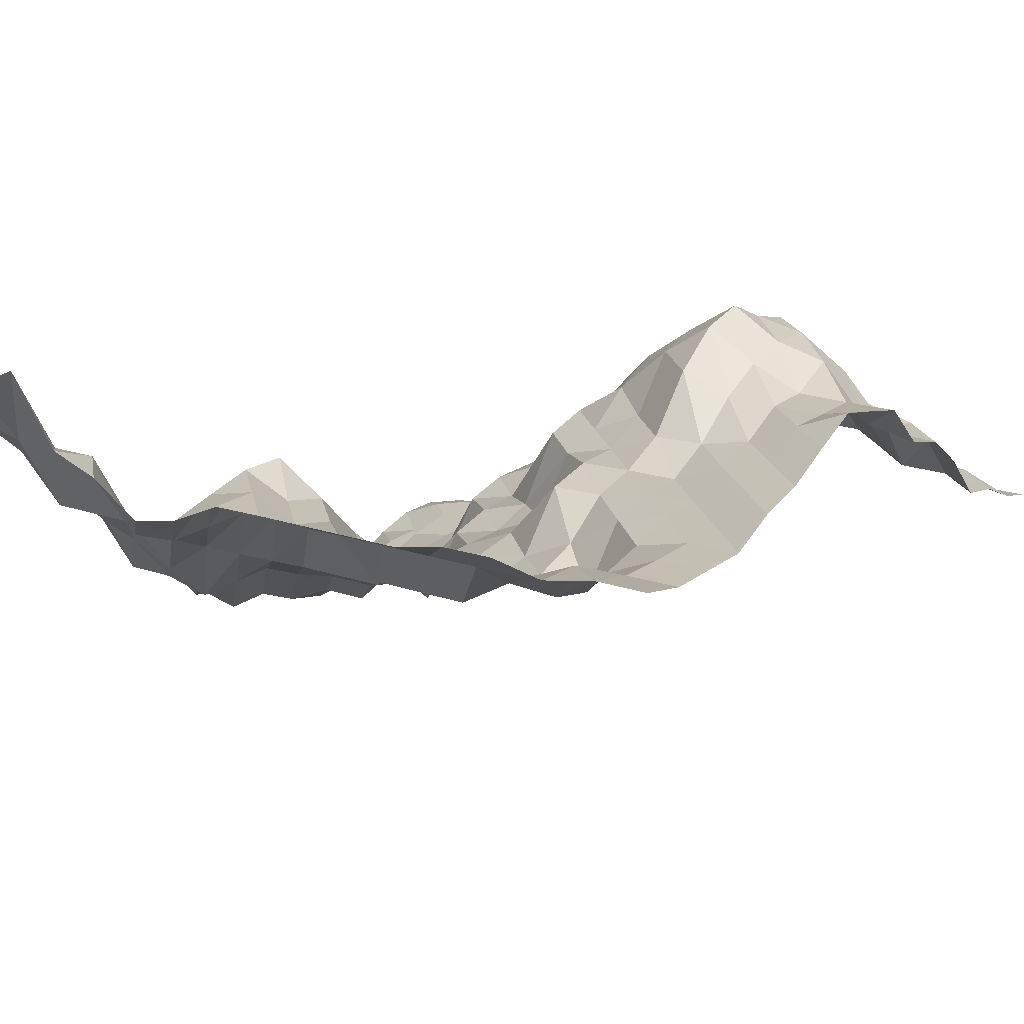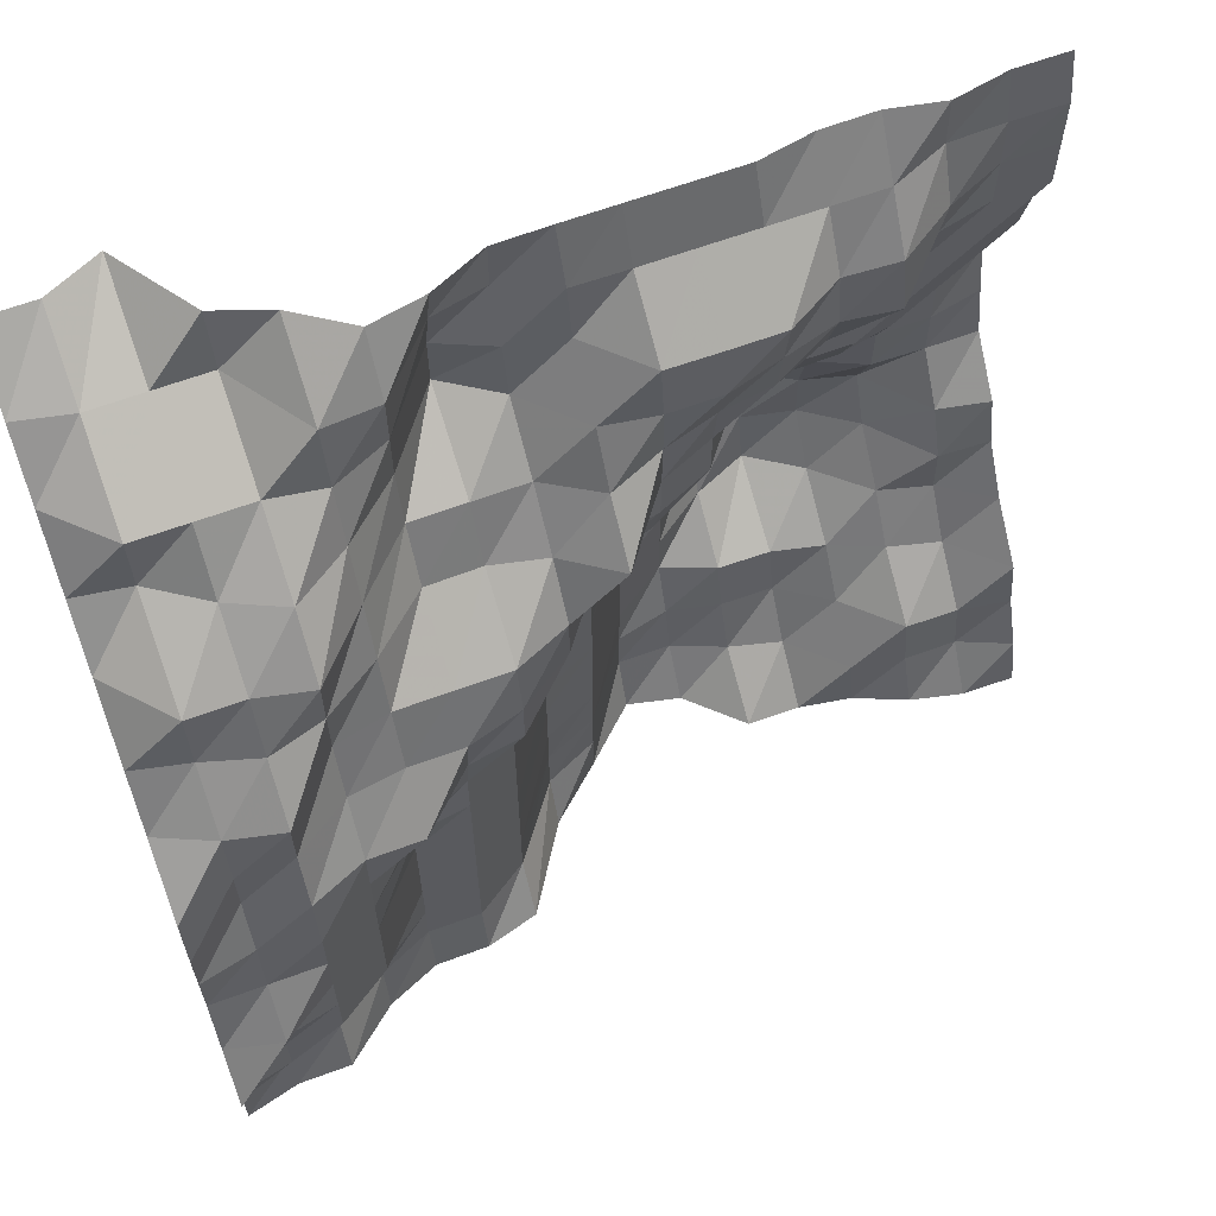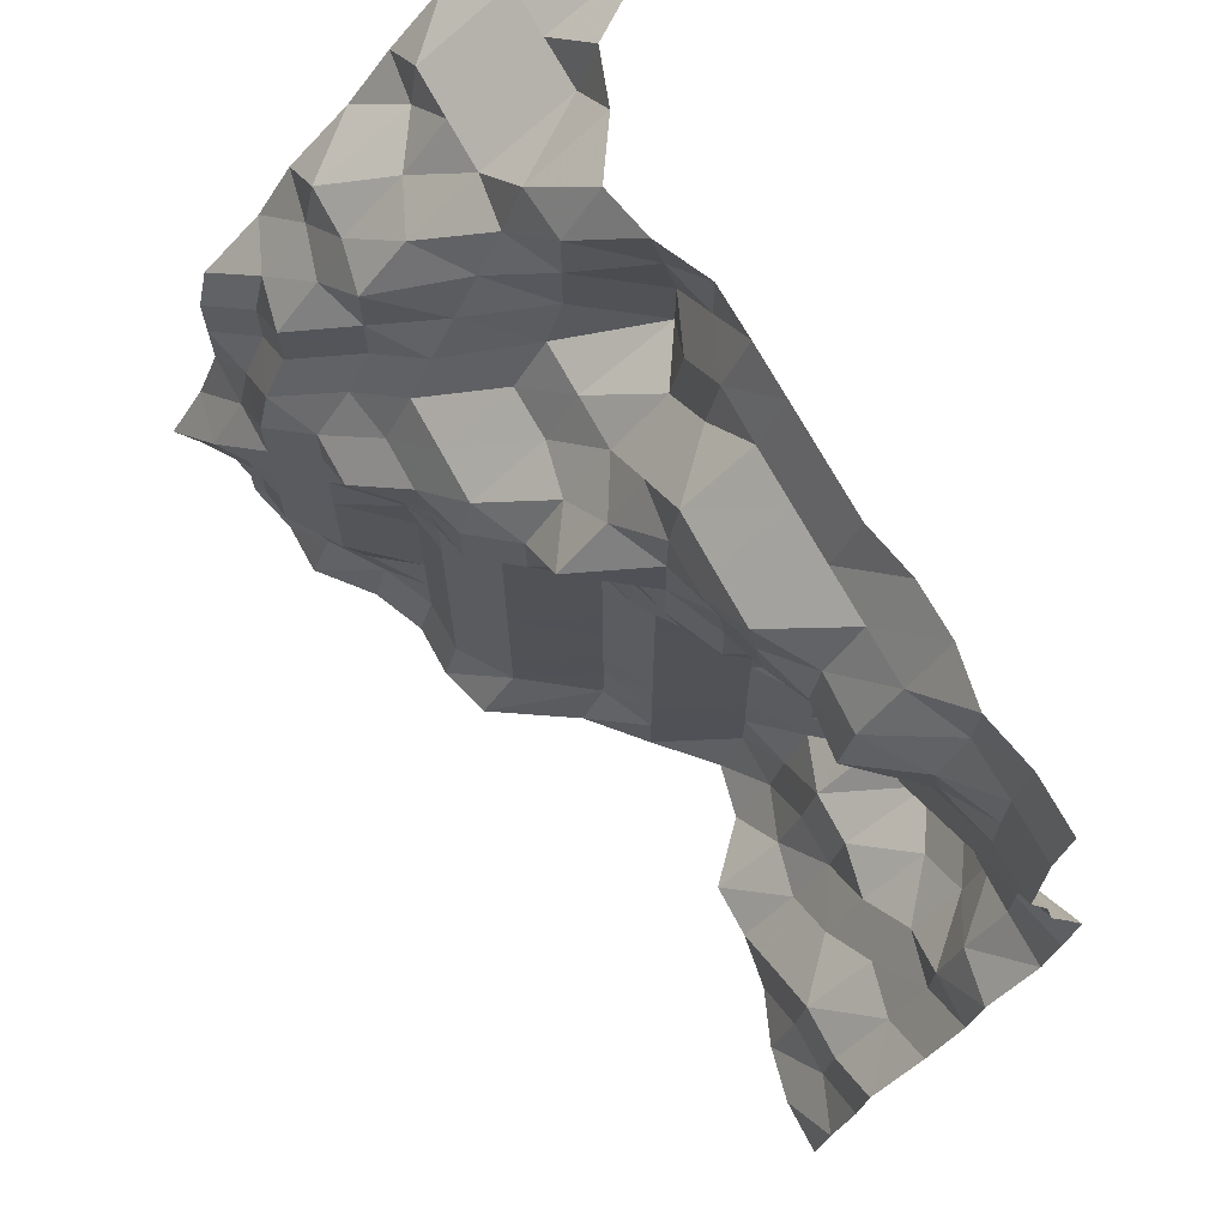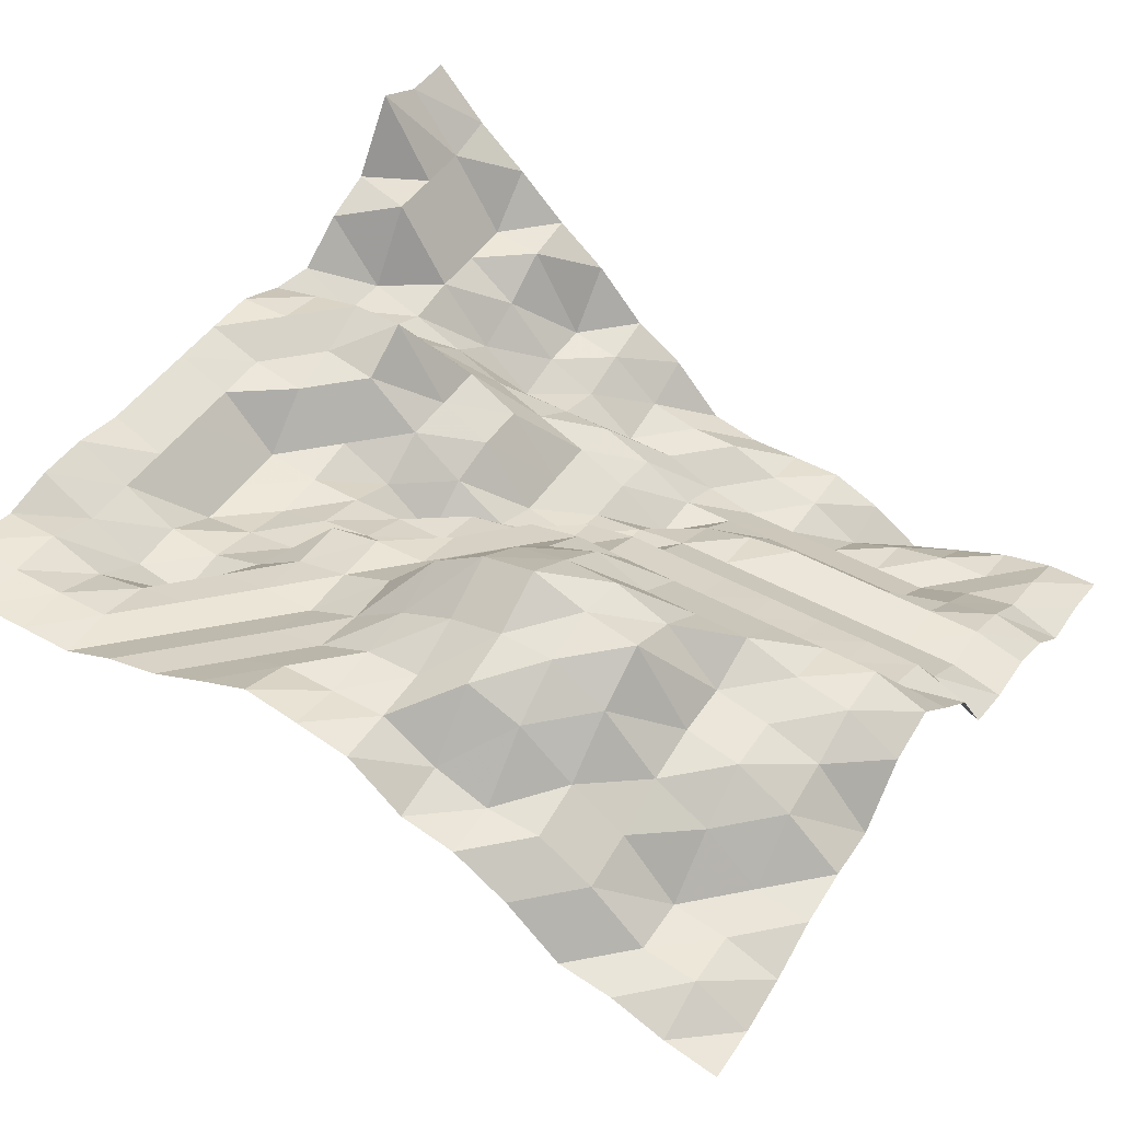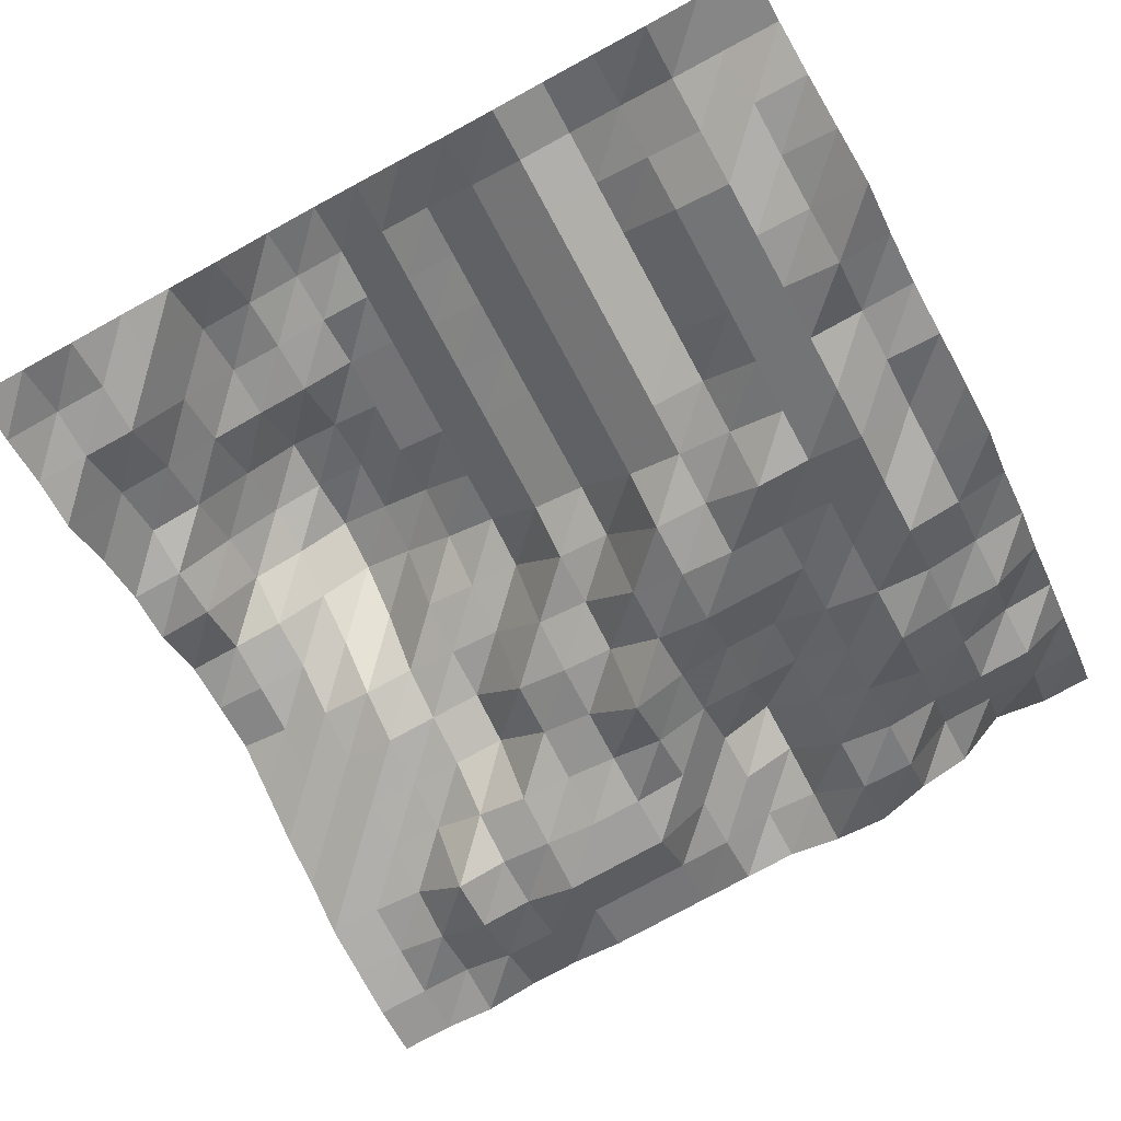
<metadata>
{"format":"obj","ext":"obj","renderer":"f3d","projection":"perspective","resolution":1024,"background":"white","views":[{"elev":18.3,"azim":34.1,"up":"+Y"},{"elev":63.7,"azim":-20.4,"up":"+Z"},{"elev":70.1,"azim":61.5,"up":"+Z"},{"elev":47.0,"azim":122.2,"up":"+Y"},{"elev":-78.2,"azim":-151.4,"up":"+Y"}]}
</metadata>
<code>
v 2109 122.5 1406
v 2109 124.7 1415
v 2109 128.4 1424
v 2109 129.9 1433
v 2109 138.2 1441
v 2109 143.9 1450
v 2109 146 1459
v 2109 153.7 1468
v 2109 155.5 1477
v 2109 157.3 1485
v 2109 153.6 1494
v 2109 149.7 1503
v 2109 147.6 1512
v 2109 143.9 1521
v 2109 143.9 1529
v 2109 143.9 1538
v 2109 145.8 1547
v 2101 122.7 1406
v 2101 128.4 1415
v 2101 129.8 1424
v 2101 138.2 1433
v 2101 143.9 1441
v 2101 144.3 1450
v 2101 147.7 1459
v 2101 153.7 1468
v 2101 153.7 1477
v 2101 153.7 1485
v 2101 149.7 1494
v 2101 147.6 1503
v 2101 143.9 1512
v 2101 143.8 1521
v 2101 143.7 1529
v 2101 143.9 1538
v 2101 145.8 1547
v 2092 124.7 1406
v 2092 128.4 1415
v 2092 129.9 1424
v 2092 140.4 1433
v 2092 146.2 1441
v 2092 153.8 1450
v 2092 157.6 1459
v 2092 153.9 1468
v 2092 153.7 1477
v 2092 149.7 1485
v 2092 147.6 1494
v 2092 143.9 1503
v 2092 143.8 1512
v 2092 141.7 1521
v 2092 139.9 1529
v 2092 143.7 1538
v 2092 144 1547
v 2083 128.4 1406
v 2083 129.9 1415
v 2083 138.2 1424
v 2083 144 1433
v 2083 153.8 1441
v 2083 159.6 1450
v 2083 159.8 1459
v 2083 157.8 1468
v 2083 153.9 1477
v 2083 147.8 1485
v 2083 143.9 1494
v 2083 143.9 1503
v 2083 141.8 1512
v 2083 132.3 1521
v 2083 134.2 1529
v 2083 139.9 1538
v 2083 145.8 1547
v 2074 129.8 1406
v 2074 138.2 1415
v 2074 143.9 1424
v 2074 146.1 1433
v 2074 159.5 1441
v 2074 161.5 1450
v 2074 165.1 1459
v 2074 163.1 1468
v 2074 157.2 1477
v 2074 147.6 1485
v 2074 143.9 1494
v 2074 142 1503
v 2074 136.2 1512
v 2074 133.4 1521
v 2074 134.7 1529
v 2074 139.9 1538
v 2074 145.7 1547
v 2065 129.9 1406
v 2065 140.4 1415
v 2065 144 1424
v 2065 146.2 1433
v 2065 155.7 1441
v 2065 159.5 1450
v 2065 159.5 1459
v 2065 157.3 1468
v 2065 147.8 1477
v 2065 143.9 1485
v 2065 143.7 1494
v 2065 141.8 1503
v 2065 132.2 1512
v 2065 130.9 1521
v 2065 129.6 1529
v 2065 139.9 1538
v 2065 143.9 1547
v 2057 138.2 1406
v 2057 143.9 1415
v 2057 146 1424
v 2057 149.5 1433
v 2057 149.5 1441
v 2057 149.5 1450
v 2057 153.3 1459
v 2057 149.5 1468
v 2057 143.9 1477
v 2057 141.7 1485
v 2057 132.2 1494
v 2057 132.1 1503
v 2057 130.9 1512
v 2057 128.4 1521
v 2057 129.6 1529
v 2057 139.9 1538
v 2057 143.9 1547
v 2048 140.2 1406
v 2048 143.9 1415
v 2048 143.9 1424
v 2048 143.7 1433
v 2048 143.7 1441
v 2048 143.7 1450
v 2048 143.7 1459
v 2048 143.9 1468
v 2048 141.8 1477
v 2048 130.8 1485
v 2048 128.4 1494
v 2048 128.4 1503
v 2048 128.2 1512
v 2048 128.4 1521
v 2048 129.7 1529
v 2048 139.9 1538
v 2048 143.9 1547
v 2039 132.2 1406
v 2039 132.2 1415
v 2039 132.2 1424
v 2039 132.2 1433
v 2039 132.2 1441
v 2039 132.2 1450
v 2039 132.2 1459
v 2039 132.2 1468
v 2039 128.4 1477
v 2039 128.2 1485
v 2039 126.2 1494
v 2039 116.7 1503
v 2039 124.5 1512
v 2039 129.7 1521
v 2039 138.2 1529
v 2039 140.1 1538
v 2039 143.9 1547
v 2030 124.5 1406
v 2030 128.2 1415
v 2030 128.4 1424
v 2030 128.2 1433
v 2030 128.3 1441
v 2030 128.2 1450
v 2030 128.2 1459
v 2030 128.2 1468
v 2030 126.3 1477
v 2030 116.7 1485
v 2030 116.6 1494
v 2030 122.6 1503
v 2030 129.7 1512
v 2030 138.1 1521
v 2030 140.1 1529
v 2030 143.9 1538
v 2030 143.8 1547
v 2021 110.9 1406
v 2021 116.6 1415
v 2021 116.6 1424
v 2021 116.6 1433
v 2021 116.6 1441
v 2021 116.6 1450
v 2021 116.6 1459
v 2021 116.6 1468
v 2021 110.9 1477
v 2021 110.9 1485
v 2021 112.8 1494
v 2021 124.6 1503
v 2021 129.7 1512
v 2021 143.8 1521
v 2021 143.9 1529
v 2021 142 1538
v 2021 139.9 1547
v 2013 108.4 1406
v 2013 110.9 1415
v 2013 110.9 1424
v 2013 110.9 1433
v 2013 110.9 1441
v 2013 110.9 1450
v 2013 110.9 1459
v 2013 110.9 1468
v 2013 109.5 1477
v 2013 108.3 1485
v 2013 112.8 1494
v 2013 124.4 1503
v 2013 129.6 1512
v 2013 132.2 1521
v 2013 132.2 1529
v 2013 132.2 1538
v 2013 138.1 1547
v 2004 108.4 1406
v 2004 110.9 1415
v 2004 110.8 1424
v 2004 110.8 1433
v 2004 110.8 1441
v 2004 110.8 1450
v 2004 109.5 1459
v 2004 107 1468
v 2004 101.1 1477
v 2004 108.3 1485
v 2004 112.8 1494
v 2004 116.6 1503
v 2004 120.5 1512
v 2004 124.4 1521
v 2004 128.3 1529
v 2004 131.6 1538
v 2004 143.9 1547
v 1995 104.7 1406
v 1995 107 1415
v 1995 104.8 1424
v 1995 101.1 1433
v 1995 101.1 1441
v 1995 101.1 1450
v 1995 101.1 1459
v 1995 101.1 1468
v 1995 101.1 1477
v 1995 107 1485
v 1995 110.8 1494
v 1995 110.9 1503
v 1995 110.9 1512
v 1995 118.6 1521
v 1995 129.6 1529
v 1995 143.9 1538
v 1995 147.1 1547
v 1986 97.5 1406
v 1986 101.1 1415
v 1986 98.99 1424
v 1986 95.31 1433
v 1986 95.31 1441
v 1986 95.31 1450
v 1986 95.31 1459
v 1986 95.34 1468
v 1986 97.34 1477
v 1986 101.1 1485
v 1986 101.1 1494
v 1986 108.3 1503
v 1986 112.8 1512
v 1986 122.6 1521
v 1986 129.6 1529
v 1986 143.9 1538
v 1986 159.5 1547
v 1978 97.5 1406
v 1978 98.95 1415
v 1978 95.31 1424
v 1978 95.29 1433
v 1978 93.19 1441
v 1978 89.48 1450
v 1978 95.31 1459
v 1978 97.34 1468
v 1978 101.1 1477
v 1978 101.1 1485
v 1978 103.1 1494
v 1978 110.9 1503
v 1978 112.8 1512
v 1978 128.4 1521
v 1978 129.6 1529
v 1978 143.9 1538
v 1978 155.5 1547
v 1969 95.31 1406
v 1969 95.31 1415
v 1969 93.17 1424
v 1969 89.48 1433
v 1969 85.59 1441
v 1969 91.55 1450
v 1969 95.31 1459
v 1969 95.31 1468
v 1969 95.31 1477
v 1969 97.29 1485
v 1969 107 1494
v 1969 112.8 1503
v 1969 122.5 1512
v 1969 129.6 1521
v 1969 138.1 1529
v 1969 145.8 1538
v 1969 155.5 1547
f 1 18 2
f 18 19 2
f 2 19 3
f 19 20 3
f 3 20 4
f 20 21 4
f 4 21 5
f 21 22 5
f 5 22 6
f 22 23 6
f 6 23 7
f 23 24 7
f 7 24 8
f 24 25 8
f 8 25 9
f 25 26 9
f 9 26 10
f 26 27 10
f 10 27 11
f 27 28 11
f 11 28 12
f 28 29 12
f 12 29 13
f 29 30 13
f 13 30 14
f 30 31 14
f 14 31 15
f 31 32 15
f 15 32 16
f 32 33 16
f 16 33 17
f 33 34 17
f 18 35 19
f 35 36 19
f 19 36 20
f 36 37 20
f 20 37 21
f 37 38 21
f 21 38 22
f 38 39 22
f 22 39 23
f 39 40 23
f 23 40 24
f 40 41 24
f 24 41 25
f 41 42 25
f 25 42 26
f 42 43 26
f 26 43 27
f 43 44 27
f 27 44 28
f 44 45 28
f 28 45 29
f 45 46 29
f 29 46 30
f 46 47 30
f 30 47 31
f 47 48 31
f 31 48 32
f 48 49 32
f 32 49 33
f 49 50 33
f 33 50 34
f 50 51 34
f 35 52 36
f 52 53 36
f 36 53 37
f 53 54 37
f 37 54 38
f 54 55 38
f 38 55 39
f 55 56 39
f 39 56 40
f 56 57 40
f 40 57 41
f 57 58 41
f 41 58 42
f 58 59 42
f 42 59 43
f 59 60 43
f 43 60 44
f 60 61 44
f 44 61 45
f 61 62 45
f 45 62 46
f 62 63 46
f 46 63 47
f 63 64 47
f 47 64 48
f 64 65 48
f 48 65 49
f 65 66 49
f 49 66 50
f 66 67 50
f 50 67 51
f 67 68 51
f 52 69 53
f 69 70 53
f 53 70 54
f 70 71 54
f 54 71 55
f 71 72 55
f 55 72 56
f 72 73 56
f 56 73 57
f 73 74 57
f 57 74 58
f 74 75 58
f 58 75 59
f 75 76 59
f 59 76 60
f 76 77 60
f 60 77 61
f 77 78 61
f 61 78 62
f 78 79 62
f 62 79 63
f 79 80 63
f 63 80 64
f 80 81 64
f 64 81 65
f 81 82 65
f 65 82 66
f 82 83 66
f 66 83 67
f 83 84 67
f 67 84 68
f 84 85 68
f 69 86 70
f 86 87 70
f 70 87 71
f 87 88 71
f 71 88 72
f 88 89 72
f 72 89 73
f 89 90 73
f 73 90 74
f 90 91 74
f 74 91 75
f 91 92 75
f 75 92 76
f 92 93 76
f 76 93 77
f 93 94 77
f 77 94 78
f 94 95 78
f 78 95 79
f 95 96 79
f 79 96 80
f 96 97 80
f 80 97 81
f 97 98 81
f 81 98 82
f 98 99 82
f 82 99 83
f 99 100 83
f 83 100 84
f 100 101 84
f 84 101 85
f 101 102 85
f 86 103 87
f 103 104 87
f 87 104 88
f 104 105 88
f 88 105 89
f 105 106 89
f 89 106 90
f 106 107 90
f 90 107 91
f 107 108 91
f 91 108 92
f 108 109 92
f 92 109 93
f 109 110 93
f 93 110 94
f 110 111 94
f 94 111 95
f 111 112 95
f 95 112 96
f 112 113 96
f 96 113 97
f 113 114 97
f 97 114 98
f 114 115 98
f 98 115 99
f 115 116 99
f 99 116 100
f 116 117 100
f 100 117 101
f 117 118 101
f 101 118 102
f 118 119 102
f 103 120 104
f 120 121 104
f 104 121 105
f 121 122 105
f 105 122 106
f 122 123 106
f 106 123 107
f 123 124 107
f 107 124 108
f 124 125 108
f 108 125 109
f 125 126 109
f 109 126 110
f 126 127 110
f 110 127 111
f 127 128 111
f 111 128 112
f 128 129 112
f 112 129 113
f 129 130 113
f 113 130 114
f 130 131 114
f 114 131 115
f 131 132 115
f 115 132 116
f 132 133 116
f 116 133 117
f 133 134 117
f 117 134 118
f 134 135 118
f 118 135 119
f 135 136 119
f 120 137 121
f 137 138 121
f 121 138 122
f 138 139 122
f 122 139 123
f 139 140 123
f 123 140 124
f 140 141 124
f 124 141 125
f 141 142 125
f 125 142 126
f 142 143 126
f 126 143 127
f 143 144 127
f 127 144 128
f 144 145 128
f 128 145 129
f 145 146 129
f 129 146 130
f 146 147 130
f 130 147 131
f 147 148 131
f 131 148 132
f 148 149 132
f 132 149 133
f 149 150 133
f 133 150 134
f 150 151 134
f 134 151 135
f 151 152 135
f 135 152 136
f 152 153 136
f 137 154 138
f 154 155 138
f 138 155 139
f 155 156 139
f 139 156 140
f 156 157 140
f 140 157 141
f 157 158 141
f 141 158 142
f 158 159 142
f 142 159 143
f 159 160 143
f 143 160 144
f 160 161 144
f 144 161 145
f 161 162 145
f 145 162 146
f 162 163 146
f 146 163 147
f 163 164 147
f 147 164 148
f 164 165 148
f 148 165 149
f 165 166 149
f 149 166 150
f 166 167 150
f 150 167 151
f 167 168 151
f 151 168 152
f 168 169 152
f 152 169 153
f 169 170 153
f 154 171 155
f 171 172 155
f 155 172 156
f 172 173 156
f 156 173 157
f 173 174 157
f 157 174 158
f 174 175 158
f 158 175 159
f 175 176 159
f 159 176 160
f 176 177 160
f 160 177 161
f 177 178 161
f 161 178 162
f 178 179 162
f 162 179 163
f 179 180 163
f 163 180 164
f 180 181 164
f 164 181 165
f 181 182 165
f 165 182 166
f 182 183 166
f 166 183 167
f 183 184 167
f 167 184 168
f 184 185 168
f 168 185 169
f 185 186 169
f 169 186 170
f 186 187 170
f 171 188 172
f 188 189 172
f 172 189 173
f 189 190 173
f 173 190 174
f 190 191 174
f 174 191 175
f 191 192 175
f 175 192 176
f 192 193 176
f 176 193 177
f 193 194 177
f 177 194 178
f 194 195 178
f 178 195 179
f 195 196 179
f 179 196 180
f 196 197 180
f 180 197 181
f 197 198 181
f 181 198 182
f 198 199 182
f 182 199 183
f 199 200 183
f 183 200 184
f 200 201 184
f 184 201 185
f 201 202 185
f 185 202 186
f 202 203 186
f 186 203 187
f 203 204 187
f 188 205 189
f 205 206 189
f 189 206 190
f 206 207 190
f 190 207 191
f 207 208 191
f 191 208 192
f 208 209 192
f 192 209 193
f 209 210 193
f 193 210 194
f 210 211 194
f 194 211 195
f 211 212 195
f 195 212 196
f 212 213 196
f 196 213 197
f 213 214 197
f 197 214 198
f 214 215 198
f 198 215 199
f 215 216 199
f 199 216 200
f 216 217 200
f 200 217 201
f 217 218 201
f 201 218 202
f 218 219 202
f 202 219 203
f 219 220 203
f 203 220 204
f 220 221 204
f 205 222 206
f 222 223 206
f 206 223 207
f 223 224 207
f 207 224 208
f 224 225 208
f 208 225 209
f 225 226 209
f 209 226 210
f 226 227 210
f 210 227 211
f 227 228 211
f 211 228 212
f 228 229 212
f 212 229 213
f 229 230 213
f 213 230 214
f 230 231 214
f 214 231 215
f 231 232 215
f 215 232 216
f 232 233 216
f 216 233 217
f 233 234 217
f 217 234 218
f 234 235 218
f 218 235 219
f 235 236 219
f 219 236 220
f 236 237 220
f 220 237 221
f 237 238 221
f 222 239 223
f 239 240 223
f 223 240 224
f 240 241 224
f 224 241 225
f 241 242 225
f 225 242 226
f 242 243 226
f 226 243 227
f 243 244 227
f 227 244 228
f 244 245 228
f 228 245 229
f 245 246 229
f 229 246 230
f 246 247 230
f 230 247 231
f 247 248 231
f 231 248 232
f 248 249 232
f 232 249 233
f 249 250 233
f 233 250 234
f 250 251 234
f 234 251 235
f 251 252 235
f 235 252 236
f 252 253 236
f 236 253 237
f 253 254 237
f 237 254 238
f 254 255 238
f 239 256 240
f 256 257 240
f 240 257 241
f 257 258 241
f 241 258 242
f 258 259 242
f 242 259 243
f 259 260 243
f 243 260 244
f 260 261 244
f 244 261 245
f 261 262 245
f 245 262 246
f 262 263 246
f 246 263 247
f 263 264 247
f 247 264 248
f 264 265 248
f 248 265 249
f 265 266 249
f 249 266 250
f 266 267 250
f 250 267 251
f 267 268 251
f 251 268 252
f 268 269 252
f 252 269 253
f 269 270 253
f 253 270 254
f 270 271 254
f 254 271 255
f 271 272 255
f 256 273 257
f 273 274 257
f 257 274 258
f 274 275 258
f 258 275 259
f 275 276 259
f 259 276 260
f 276 277 260
f 260 277 261
f 277 278 261
f 261 278 262
f 278 279 262
f 262 279 263
f 279 280 263
f 263 280 264
f 280 281 264
f 264 281 265
f 281 282 265
f 265 282 266
f 282 283 266
f 266 283 267
f 283 284 267
f 267 284 268
f 284 285 268
f 268 285 269
f 285 286 269
f 269 286 270
f 286 287 270
f 270 287 271
f 287 288 271
f 271 288 272
f 288 289 272

</code>
